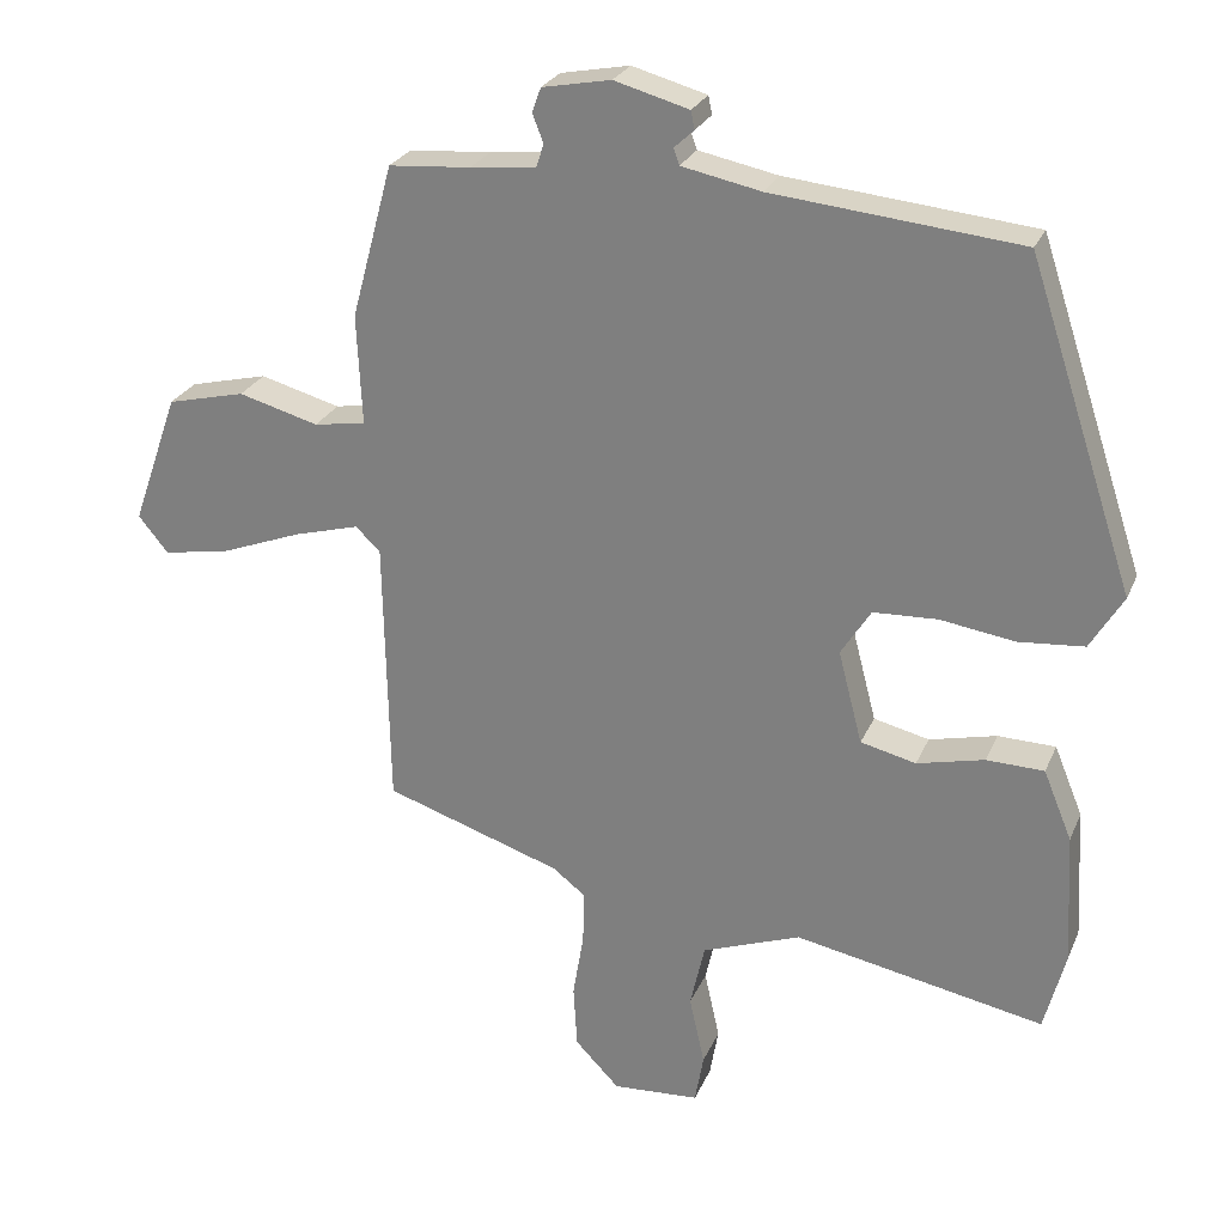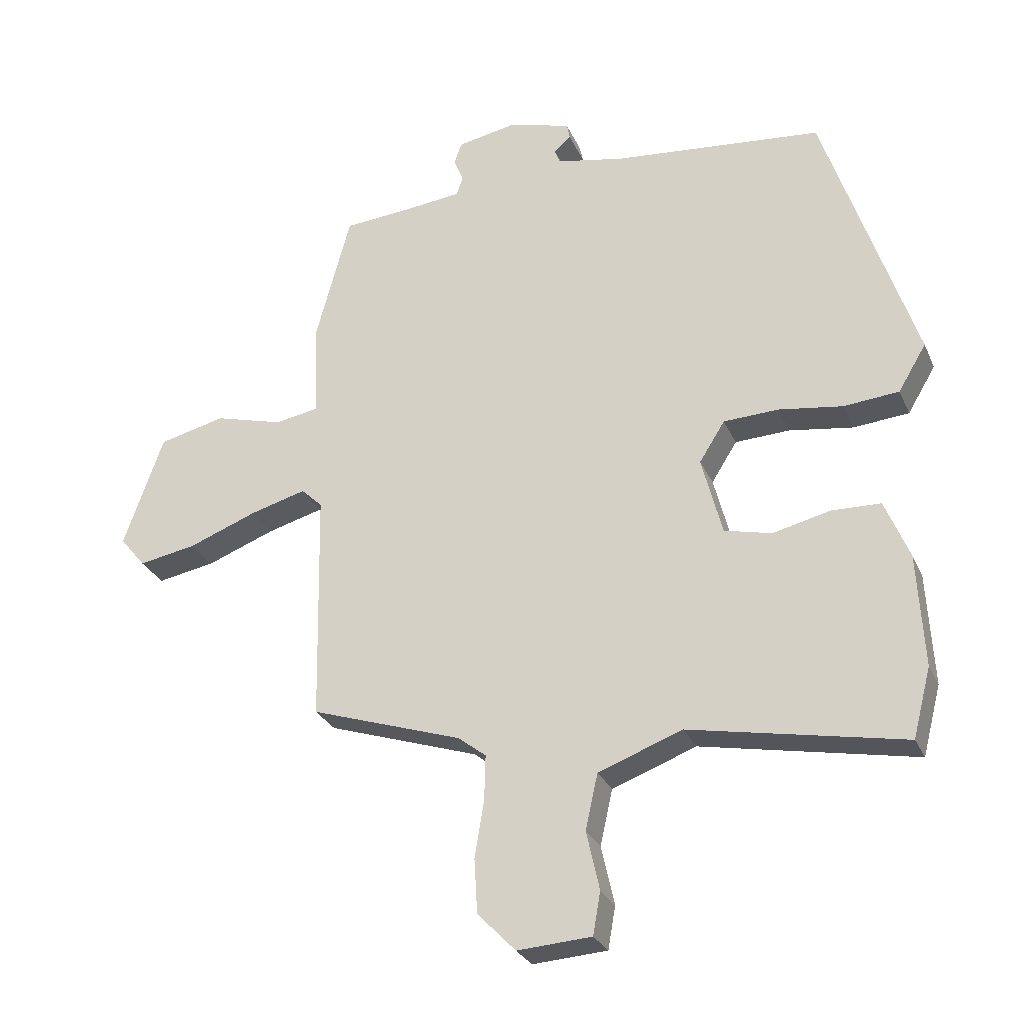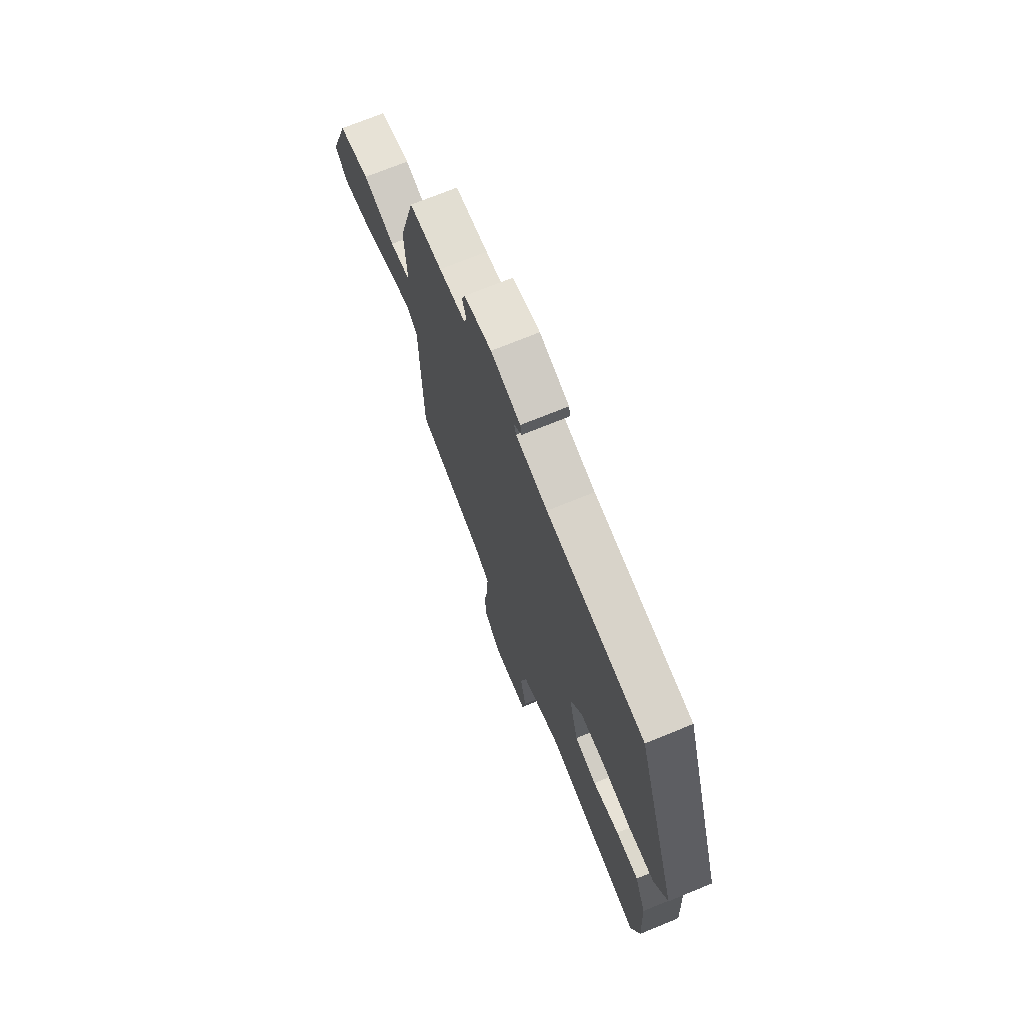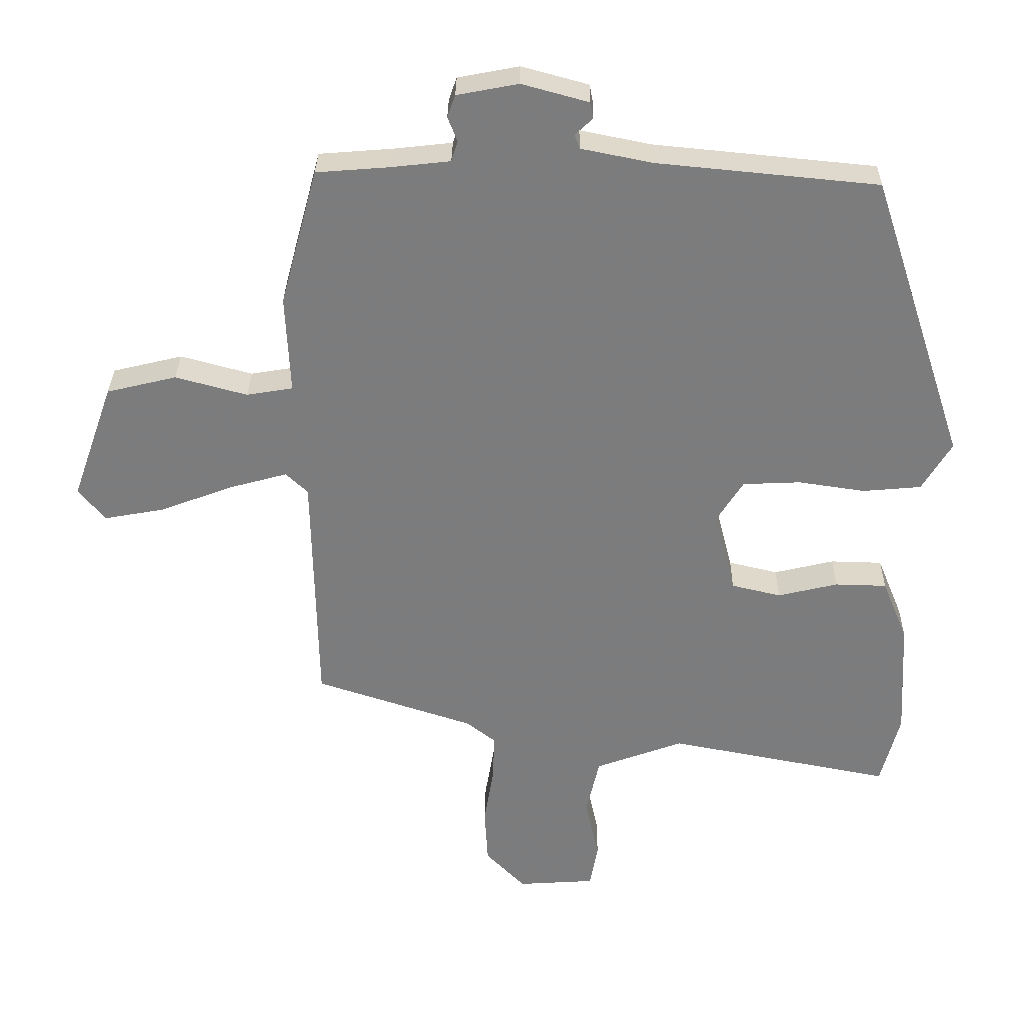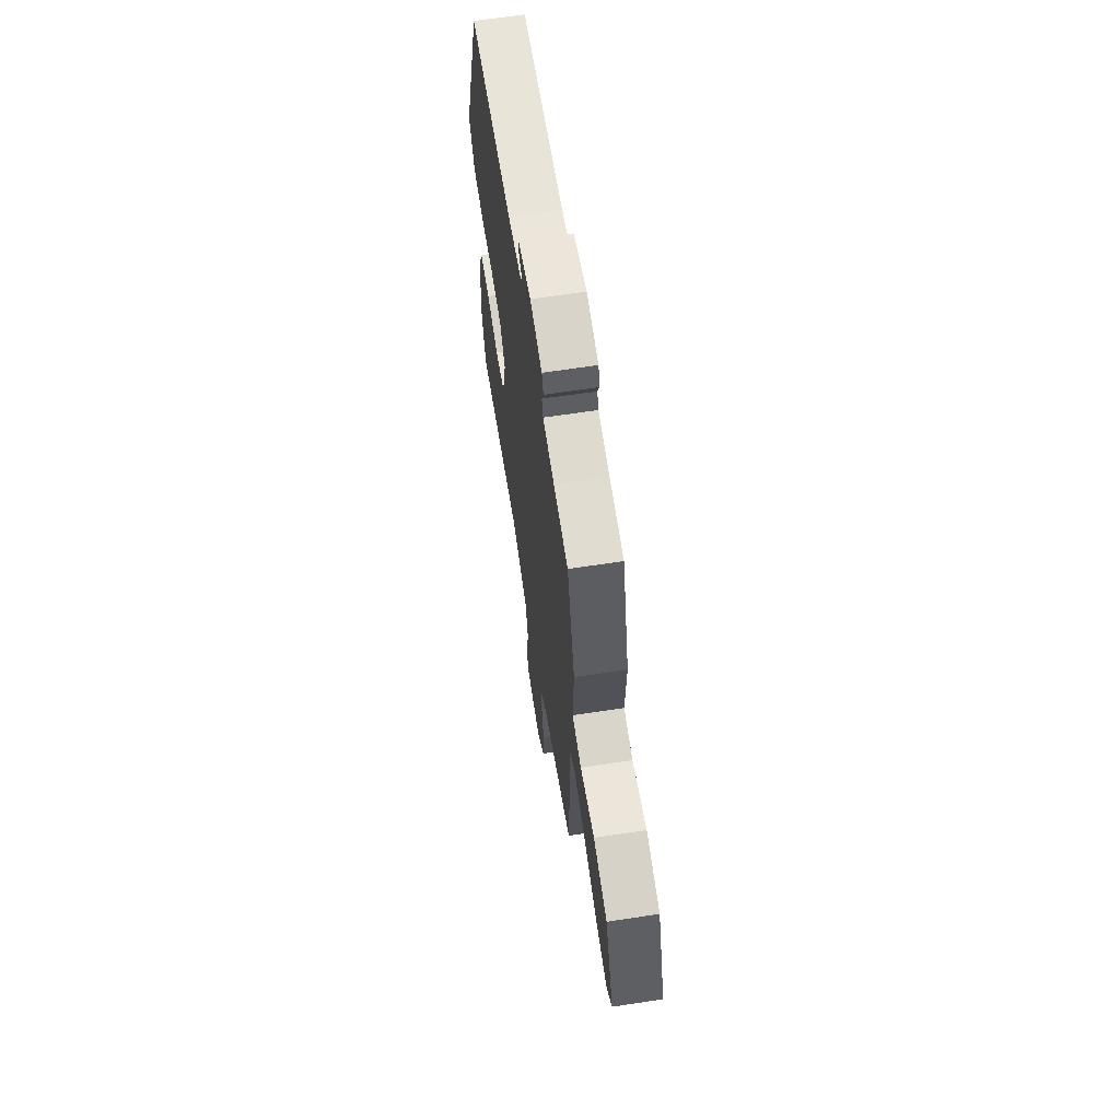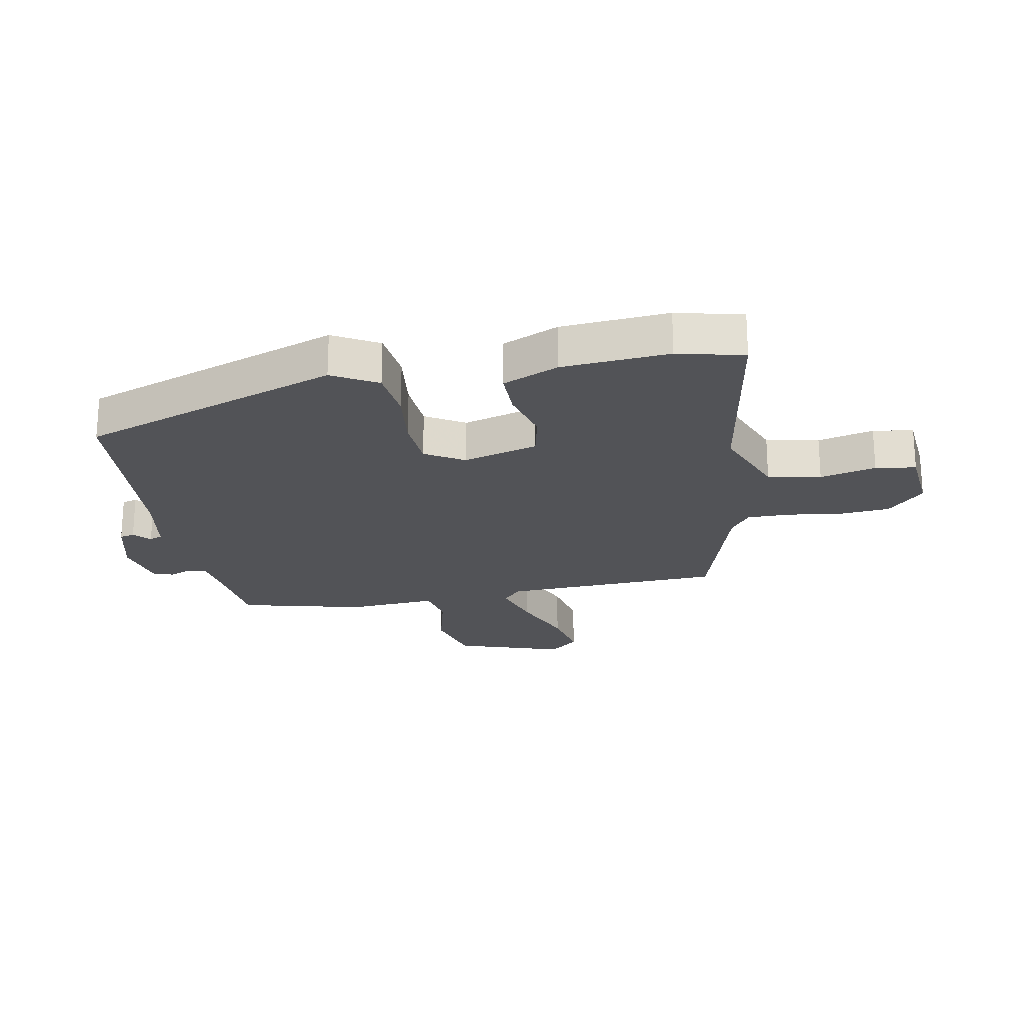
<metadata>
{"format":"obj","ext":"obj","renderer":"f3d","projection":"perspective","resolution":1024,"background":"white","views":[{"elev":25.9,"azim":19.5,"up":"+Z"},{"elev":-27.9,"azim":20.3,"up":"+Z"},{"elev":71.5,"azim":67.7,"up":"+Z"},{"elev":31.2,"azim":0.8,"up":"+Z"},{"elev":65.1,"azim":-98.7,"up":"+Z"},{"elev":-22.3,"azim":101.9,"up":"+Y"}]}
</metadata>
<code>
v -0.442 0.07 0.513
v -0.33 0.07 0.522
v -0.24 0.07 0.532
v -0.23 0.07 0.563
v -0.245 0.07 0.601
v -0.233 0.07 0.635
v -0.139 0.07 0.653
v -0.037 0.07 0.625
v -0.032 0.07 0.6
v -0.059 0.07 0.575
v -0.051 0.07 0.553
v 0.058 0.07 0.531
v 0.396 0.07 0.498
v 0.542 0.07 0.056
v 0.497 0.07 -0.019
v 0.408 0.07 -0.027
v 0.305 0.07 -0.012
v 0.217 0.07 -0.016
v 0.176 0.07 -0.081
v 0.209 0.07 -0.208
v 0.285 0.07 -0.226
v 0.377 0.07 -0.204
v 0.456 0.07 -0.206
v 0.495 0.07 -0.301
v 0.505 0.07 -0.482
v 0.476 0.07 -0.593
v 0.133 0.07 -0.527
v -0.002 0.07 -0.577
v -0.022 0.07 -0.666
v -0.001 0.07 -0.761
v -0.013 0.07 -0.829
v -0.132 0.07 -0.837
v -0.193 0.07 -0.774
v -0.198 0.07 -0.687
v -0.183 0.07 -0.597
v -0.181 0.07 -0.524
v -0.226 0.07 -0.489
v -0.469 0.07 -0.409
v -0.476 0.07 -0.036
v -0.51 0.07 -0.004
v -0.6 0.07 -0.029
v -0.71 0.07 -0.071
v -0.803 0.07 -0.088
v -0.844 0.07 -0.038
v -0.78 0.07 0.143
v -0.673 0.07 0.169
v -0.563 0.07 0.139
v -0.492 0.07 0.151
v -0.499 0.07 0.302
v -0.442 0 0.513
v -0.33 0 0.522
v -0.24 0 0.532
v -0.23 0 0.563
v -0.245 0 0.601
v -0.233 0 0.635
v -0.139 0 0.653
v -0.037 0 0.625
v -0.032 0 0.6
v -0.059 0 0.575
v -0.051 0 0.553
v 0.058 0 0.531
v 0.396 0 0.498
v 0.542 0 0.056
v 0.497 0 -0.019
v 0.408 0 -0.027
v 0.305 0 -0.012
v 0.217 0 -0.016
v 0.176 0 -0.081
v 0.209 0 -0.208
v 0.285 0 -0.226
v 0.377 0 -0.204
v 0.456 0 -0.206
v 0.495 0 -0.301
v 0.505 0 -0.482
v 0.476 0 -0.593
v 0.133 0 -0.527
v -0.002 0 -0.577
v -0.022 0 -0.666
v -0.001 0 -0.761
v -0.013 0 -0.829
v -0.132 0 -0.837
v -0.193 0 -0.774
v -0.198 0 -0.687
v -0.183 0 -0.597
v -0.181 0 -0.524
v -0.226 0 -0.489
v -0.469 0 -0.409
v -0.476 0 -0.036
v -0.51 0 -0.004
v -0.6 0 -0.029
v -0.71 0 -0.071
v -0.803 0 -0.088
v -0.844 0 -0.038
v -0.78 0 0.143
v -0.673 0 0.169
v -0.563 0 0.139
v -0.492 0 0.151
v -0.499 0 0.302
f 48 49 1 2
f 45 46 47
f 44 45 47
f 43 44 47
f 42 43 47
f 41 42 47
f 40 41 47 48
f 48 2 3
f 40 48 3
f 39 40 3
f 37 38 39 3
f 33 34 35
f 32 33 35
f 31 32 35
f 30 31 35
f 29 30 35
f 28 29 35 36
f 37 3 4
f 36 37 4
f 28 36 4
f 27 28 4
f 25 26 27
f 24 25 27
f 23 24 27
f 22 23 27
f 21 22 27
f 15 16 17
f 14 15 17
f 13 14 17
f 12 13 17
f 11 12 17 18
f 8 9 10
f 7 8 10
f 6 7 10
f 5 6 10
f 4 5 10
f 4 10 11
f 20 21 27
f 27 4 11
f 20 27 11
f 19 20 11
f 11 18 19
f 51 50 98 97
f 96 95 94
f 96 94 93
f 96 93 92
f 96 92 91
f 96 91 90
f 97 96 90 89
f 52 51 97
f 52 97 89
f 52 89 88
f 52 88 87 86
f 84 83 82
f 84 82 81
f 84 81 80
f 84 80 79
f 84 79 78
f 85 84 78 77
f 53 52 86
f 53 86 85
f 53 85 77
f 53 77 76
f 76 75 74
f 76 74 73
f 76 73 72
f 76 72 71
f 76 71 70
f 66 65 64
f 66 64 63
f 66 63 62
f 66 62 61
f 67 66 61 60
f 59 58 57
f 59 57 56
f 59 56 55
f 59 55 54
f 59 54 53
f 60 59 53
f 76 70 69
f 60 53 76
f 60 76 69
f 60 69 68
f 68 67 60
f 1 50 51 2
f 2 51 52 3
f 3 52 53 4
f 4 53 54 5
f 5 54 55 6
f 6 55 56 7
f 7 56 57 8
f 8 57 58 9
f 9 58 59 10
f 10 59 60 11
f 11 60 61 12
f 12 61 62 13
f 13 62 63 14
f 14 63 64 15
f 15 64 65 16
f 16 65 66 17
f 17 66 67 18
f 18 67 68 19
f 19 68 69 20
f 20 69 70 21
f 21 70 71 22
f 22 71 72 23
f 23 72 73 24
f 24 73 74 25
f 25 74 75 26
f 26 75 76 27
f 27 76 77 28
f 28 77 78 29
f 29 78 79 30
f 30 79 80 31
f 31 80 81 32
f 32 81 82 33
f 33 82 83 34
f 34 83 84 35
f 35 84 85 36
f 36 85 86 37
f 37 86 87 38
f 38 87 88 39
f 39 88 89 40
f 40 89 90 41
f 41 90 91 42
f 42 91 92 43
f 43 92 93 44
f 44 93 94 45
f 45 94 95 46
f 46 95 96 47
f 47 96 97 48
f 48 97 98 49
f 49 98 50 1

</code>
